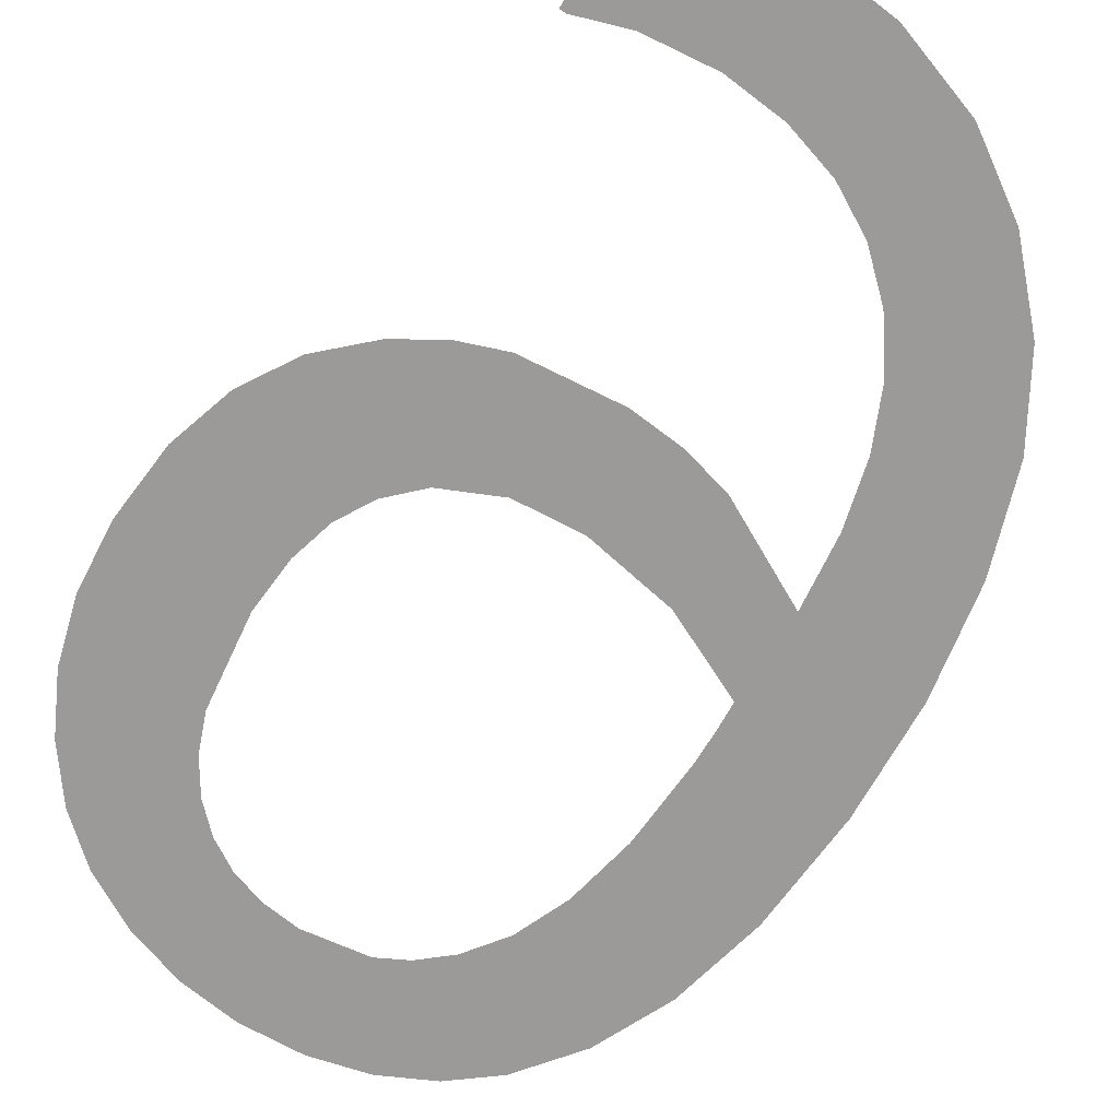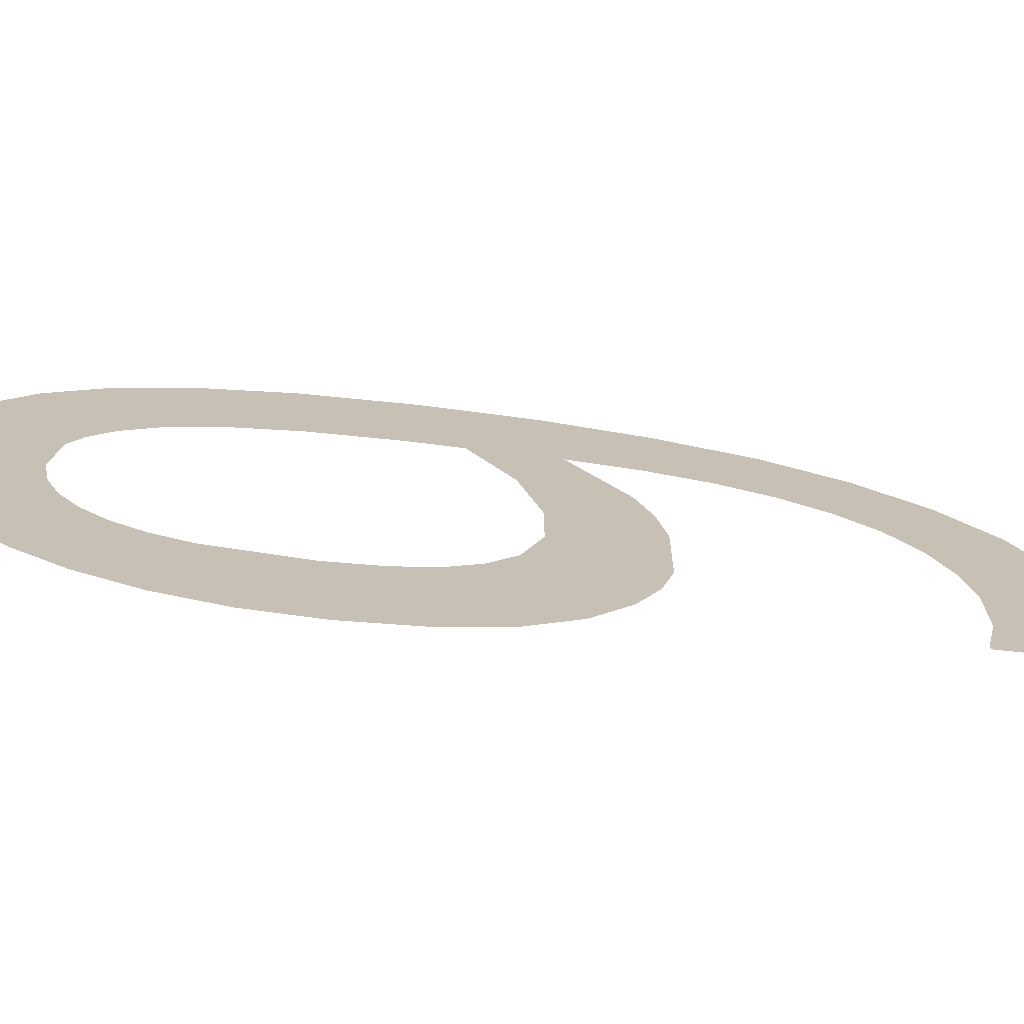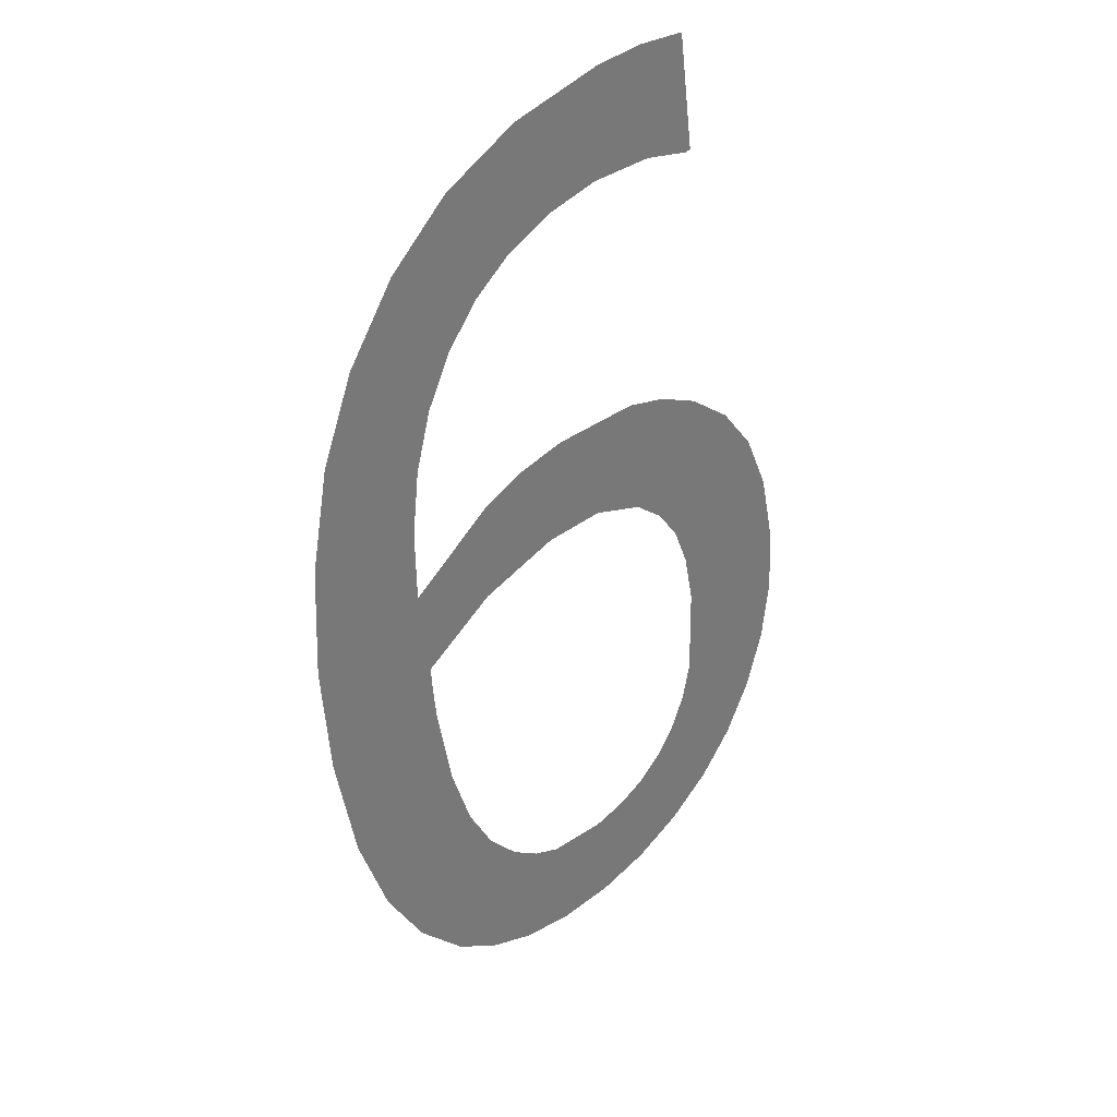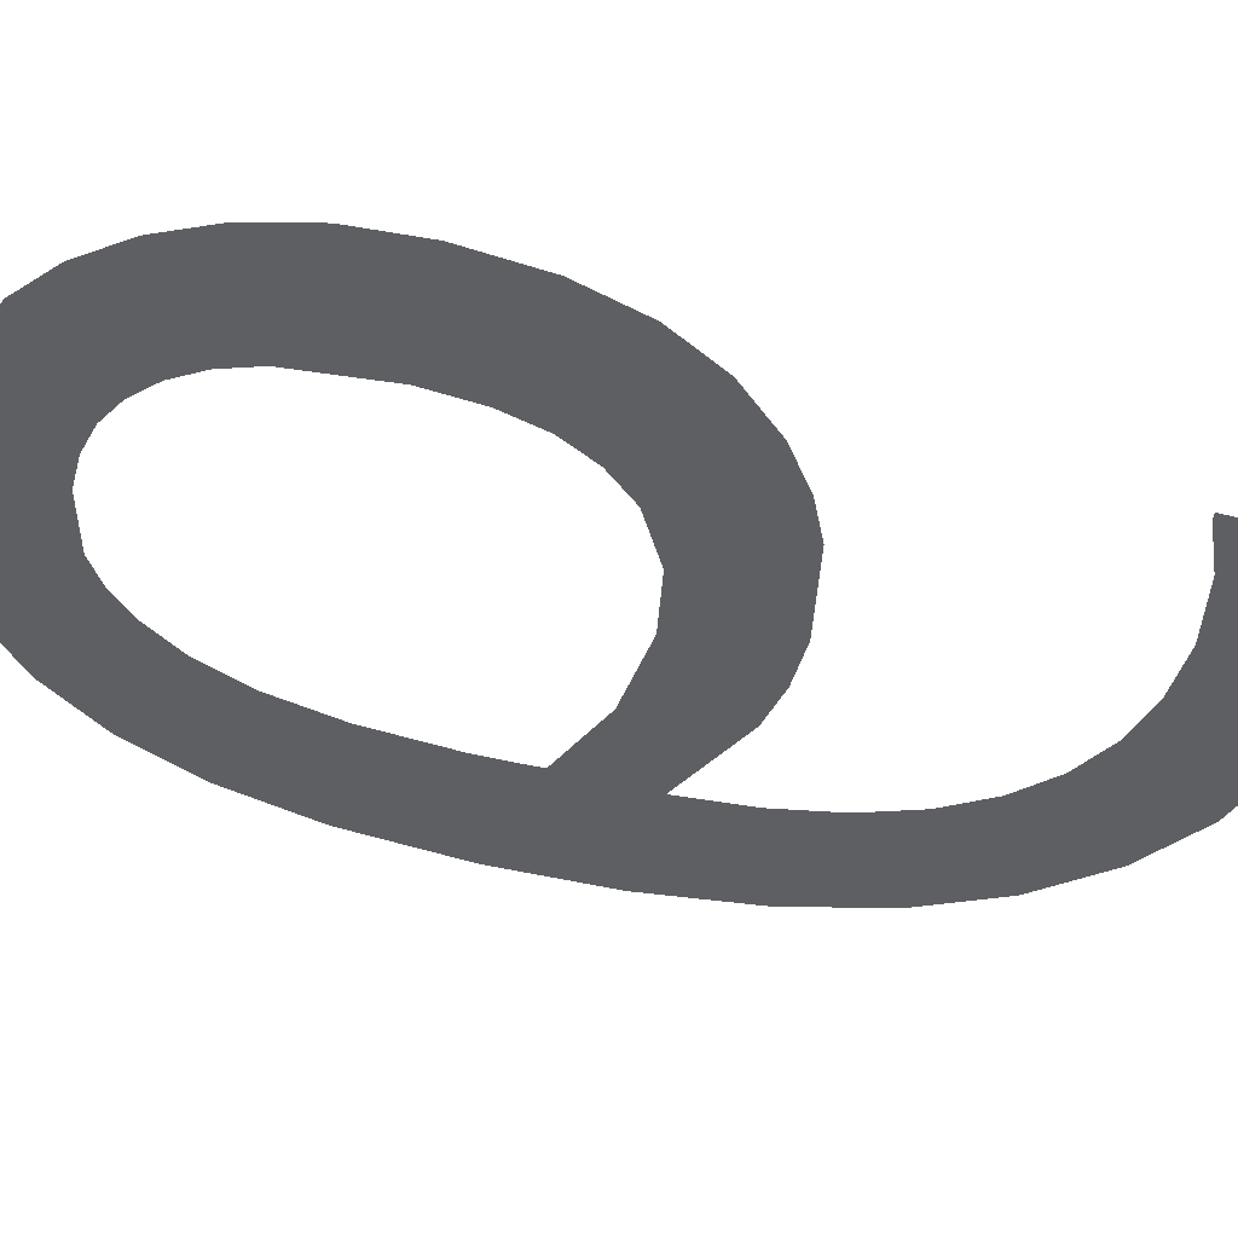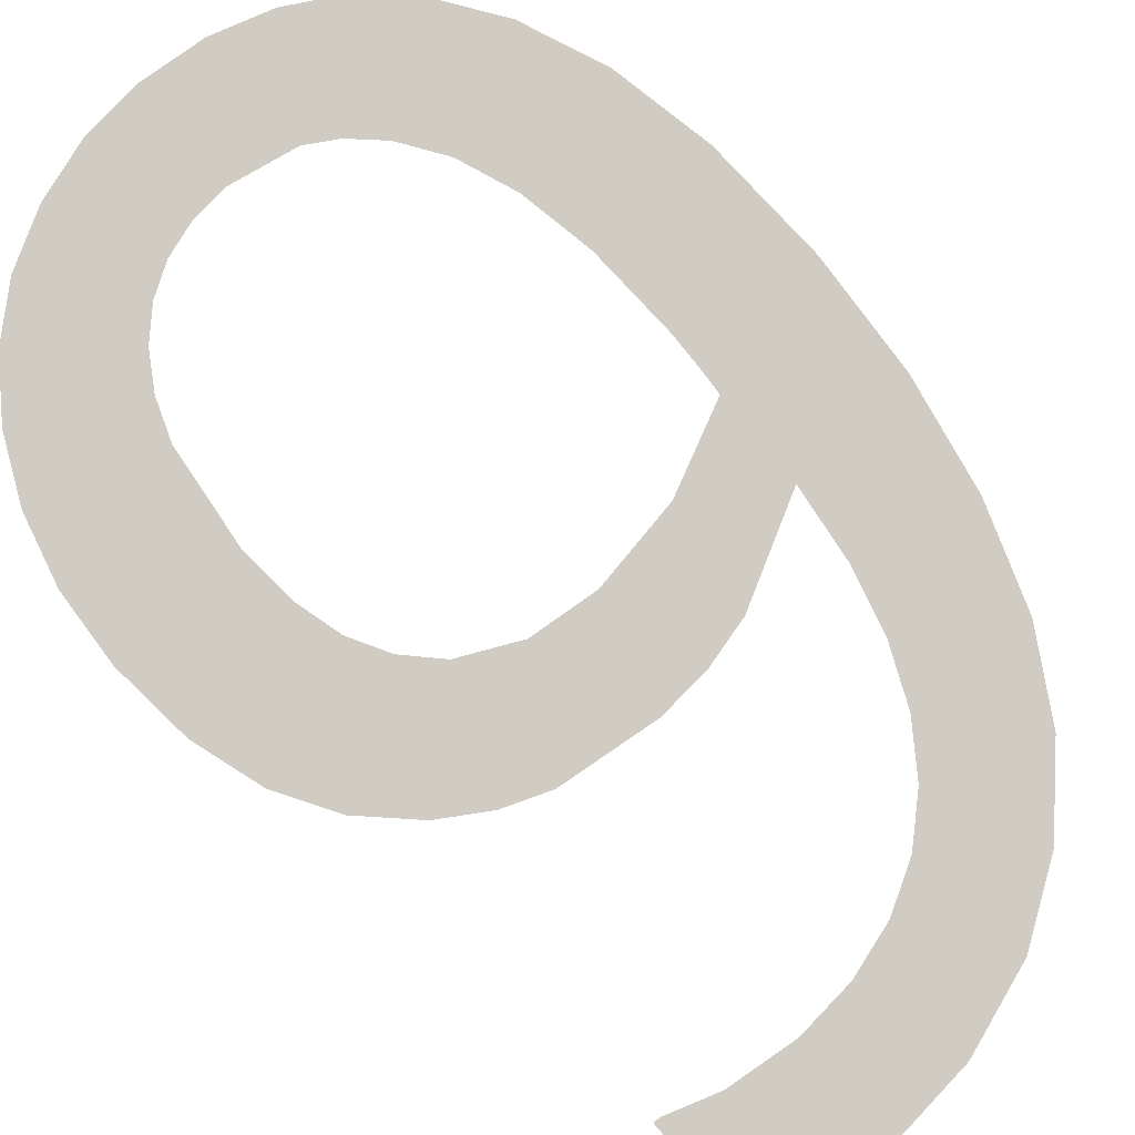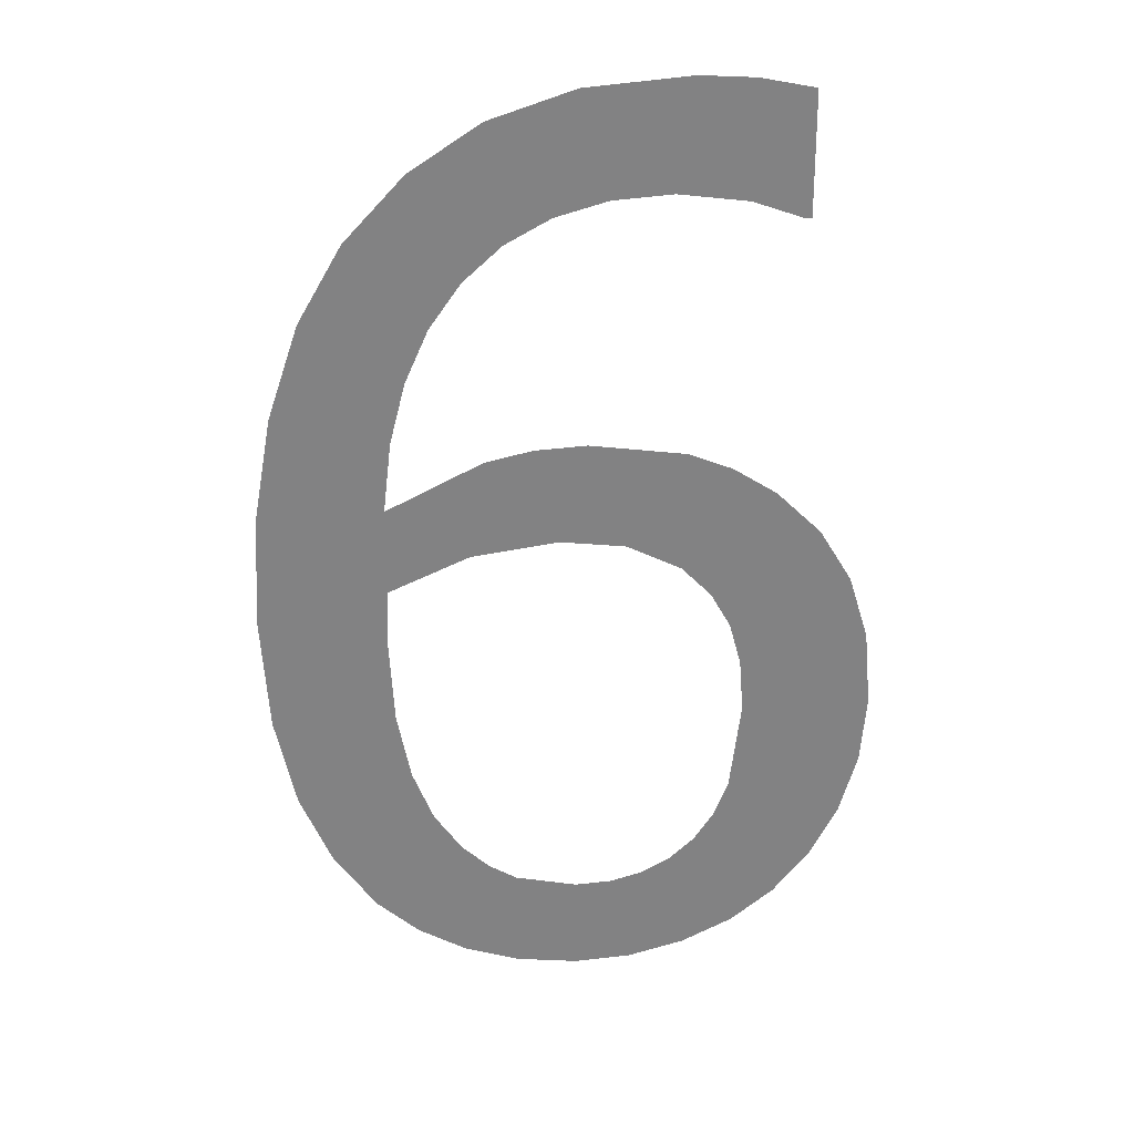
<metadata>
{"format":"obj","ext":"obj","renderer":"f3d","projection":"perspective","resolution":1024,"background":"white","views":[{"elev":-77.1,"azim":-32.4,"up":"+Y"},{"elev":18.2,"azim":-95.8,"up":"+Y"},{"elev":45.5,"azim":135.4,"up":"+Z"},{"elev":-41.4,"azim":-99.7,"up":"+Y"},{"elev":78.7,"azim":-41.3,"up":"+Y"},{"elev":37.6,"azim":177.7,"up":"+Z"}]}
</metadata>
<code>
o mesh386/mesh386-geometry#mesh386-geometry
v -0.1747 -0.1584 0.5221
v -0.1745 -0.1589 0.5255
v -0.1751 -0.1588 0.5251
v -0.1747 -0.1585 0.5228
v -0.1747 -0.1579 0.5188
v -0.1746 -0.1585 0.5233
v -0.1752 -0.158 0.5193
v -0.1746 -0.1582 0.521
v -0.1743 -0.1586 0.5238
v -0.1756 -0.1587 0.5246
v -0.174 -0.1578 0.5185
v -0.174 -0.1589 0.5257
v -0.1757 -0.158 0.5199
v -0.1744 -0.1581 0.5205
v -0.1739 -0.1587 0.5241
v -0.176 -0.1586 0.5239
v -0.1742 -0.1581 0.5201
v -0.1728 -0.1589 0.5258
v -0.176 -0.1581 0.5205
v -0.1739 -0.158 0.5198
v -0.1733 -0.1587 0.5245
v -0.1763 -0.1585 0.5231
v -0.1733 -0.1578 0.5183
v -0.1725 -0.1587 0.5245
v -0.1763 -0.1583 0.5213
v -0.1735 -0.158 0.5196
v -0.1722 -0.1589 0.5258
v -0.1763 -0.1584 0.5222
v -0.1731 -0.158 0.5195
v -0.1714 -0.1587 0.5244
v -0.1726 -0.1578 0.5182
v -0.1716 -0.1589 0.5256
v -0.1726 -0.158 0.5195
v -0.1704 -0.1588 0.525
v -0.1719 -0.158 0.5196
v -0.1704 -0.1586 0.5239
v -0.1719 -0.1578 0.5183
v -0.17 -0.1593 0.5284
v -0.1715 -0.158 0.5198
v -0.1705 -0.1589 0.5259
v -0.1703 -0.1586 0.5236
v -0.1712 -0.1578 0.5185
v -0.1707 -0.159 0.5267
v -0.1703 -0.1585 0.5232
v -0.1712 -0.1581 0.5201
v -0.1708 -0.1594 0.5292
v -0.17 -0.158 0.5192
v -0.1705 -0.1579 0.5188
v -0.171 -0.1591 0.5273
v -0.1704 -0.1584 0.5221
v -0.1695 -0.1591 0.5274
v -0.1708 -0.1582 0.5206
v -0.1714 -0.1592 0.5279
v -0.1695 -0.1581 0.52
v -0.1705 -0.1582 0.5213
v -0.1717 -0.1595 0.5298
v -0.1691 -0.1582 0.5209
v -0.1718 -0.1593 0.5283
v -0.1691 -0.159 0.5262
v -0.1724 -0.1593 0.5286
v -0.1688 -0.1584 0.5221
v -0.1727 -0.1595 0.5301
v -0.1688 -0.1588 0.5249
v -0.1731 -0.1593 0.5288
v -0.1687 -0.1586 0.5235
v -0.1738 -0.1593 0.5289
v -0.174 -0.1595 0.5302
v -0.1746 -0.1593 0.5288
v -0.1747 -0.1595 0.5302
v -0.1752 -0.1593 0.5286
v -0.1753 -0.1595 0.5301
v -0.1753 -0.1593 0.5286
f 1 2 3
f 2 1 4
f 3 2 1
f 4 1 2
f 3 5 1
f 1 5 3
f 2 4 6
f 3 7 5
f 5 7 3
f 1 5 8
f 8 5 1
f 6 4 2
f 2 6 9
f 9 6 2
f 10 7 3
f 3 7 10
f 8 5 11
f 11 5 8
f 2 9 12
f 12 9 2
f 10 13 7
f 7 13 10
f 8 11 14
f 14 11 8
f 12 9 15
f 15 9 12
f 16 13 10
f 10 13 16
f 14 11 17
f 17 11 14
f 12 15 18
f 18 15 12
f 16 19 13
f 13 19 16
f 17 11 20
f 20 11 17
f 18 15 21
f 21 15 18
f 22 19 16
f 16 19 22
f 20 11 23
f 23 11 20
f 18 21 24
f 24 21 18
f 22 25 19
f 19 25 22
f 20 23 26
f 26 23 20
f 18 24 27
f 27 24 18
f 25 22 28
f 28 22 25
f 26 23 29
f 29 23 26
f 27 24 30
f 30 24 27
f 29 23 31
f 31 23 29
f 27 30 32
f 32 30 27
f 29 31 33
f 33 31 29
f 32 30 34
f 34 30 32
f 33 31 35
f 35 31 33
f 34 30 36
f 36 30 34
f 35 31 37
f 37 31 35
f 38 34 36
f 36 34 38
f 35 37 39
f 39 37 35
f 38 40 34
f 34 40 38
f 38 36 41
f 41 36 38
f 39 37 42
f 42 37 39
f 38 43 40
f 40 43 38
f 38 41 44
f 44 41 38
f 39 42 45
f 45 42 39
f 46 43 38
f 38 43 46
f 44 47 38
f 38 47 44
f 45 42 48
f 48 42 45
f 46 49 43
f 43 49 46
f 50 47 44
f 44 47 50
f 38 47 51
f 51 47 38
f 45 48 52
f 52 48 45
f 46 53 49
f 49 53 46
f 50 48 47
f 47 48 50
f 51 47 54
f 54 47 51
f 52 48 55
f 55 48 52
f 56 53 46
f 46 53 56
f 55 48 50
f 50 48 55
f 51 54 57
f 57 54 51
f 56 58 53
f 53 58 56
f 51 57 59
f 59 57 51
f 56 60 58
f 58 60 56
f 59 57 61
f 61 57 59
f 62 60 56
f 56 60 62
f 59 61 63
f 63 61 59
f 62 64 60
f 60 64 62
f 63 61 65
f 65 61 63
f 62 66 64
f 64 66 62
f 67 66 62
f 62 66 67
f 67 68 66
f 66 68 67
f 69 68 67
f 67 68 69
f 69 70 68
f 68 70 69
f 71 70 69
f 69 70 71
f 70 71 72
f 72 71 70

</code>
